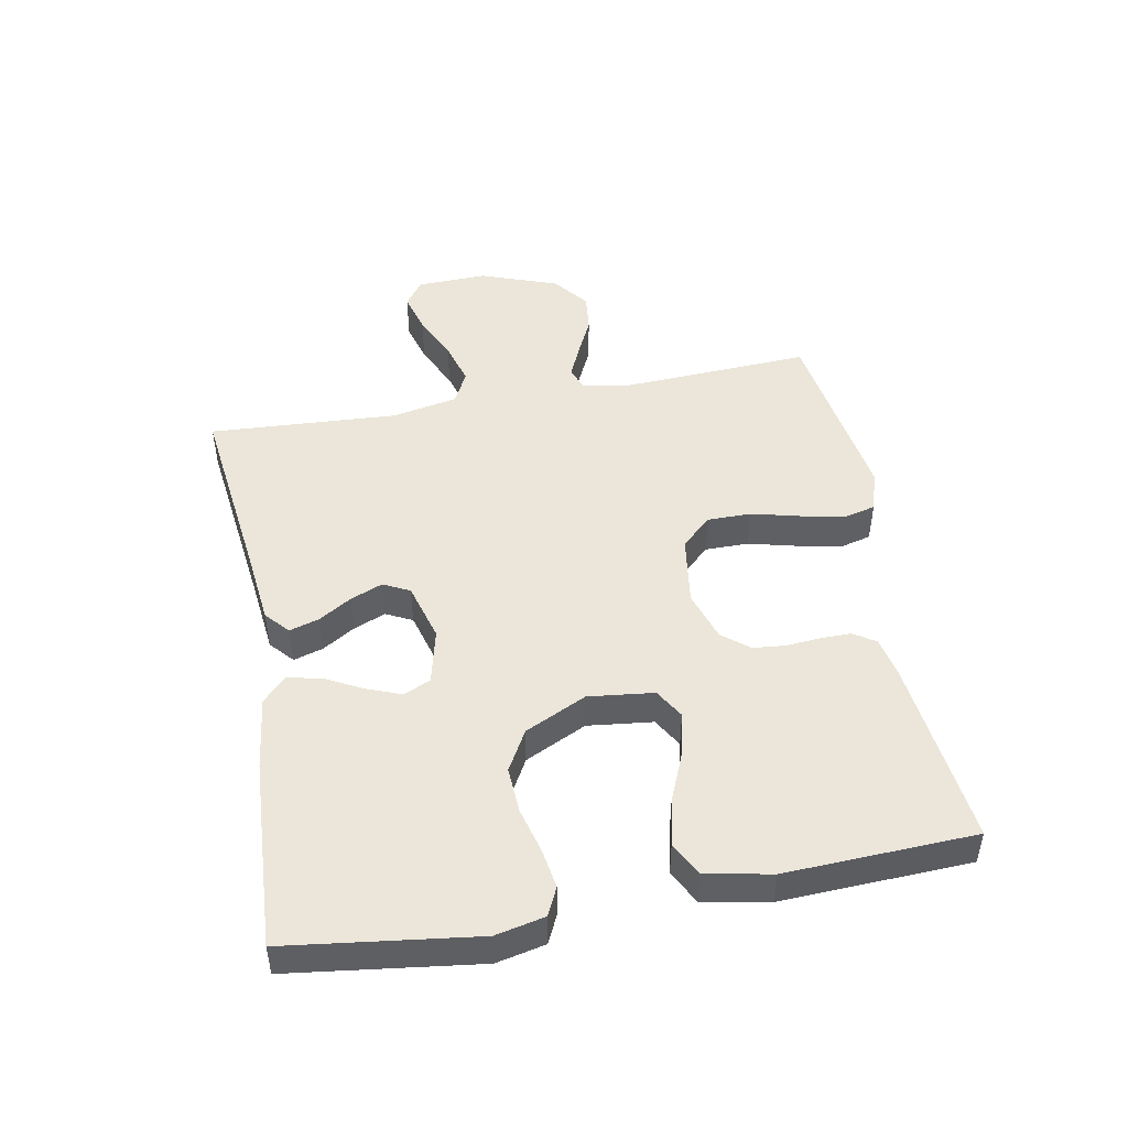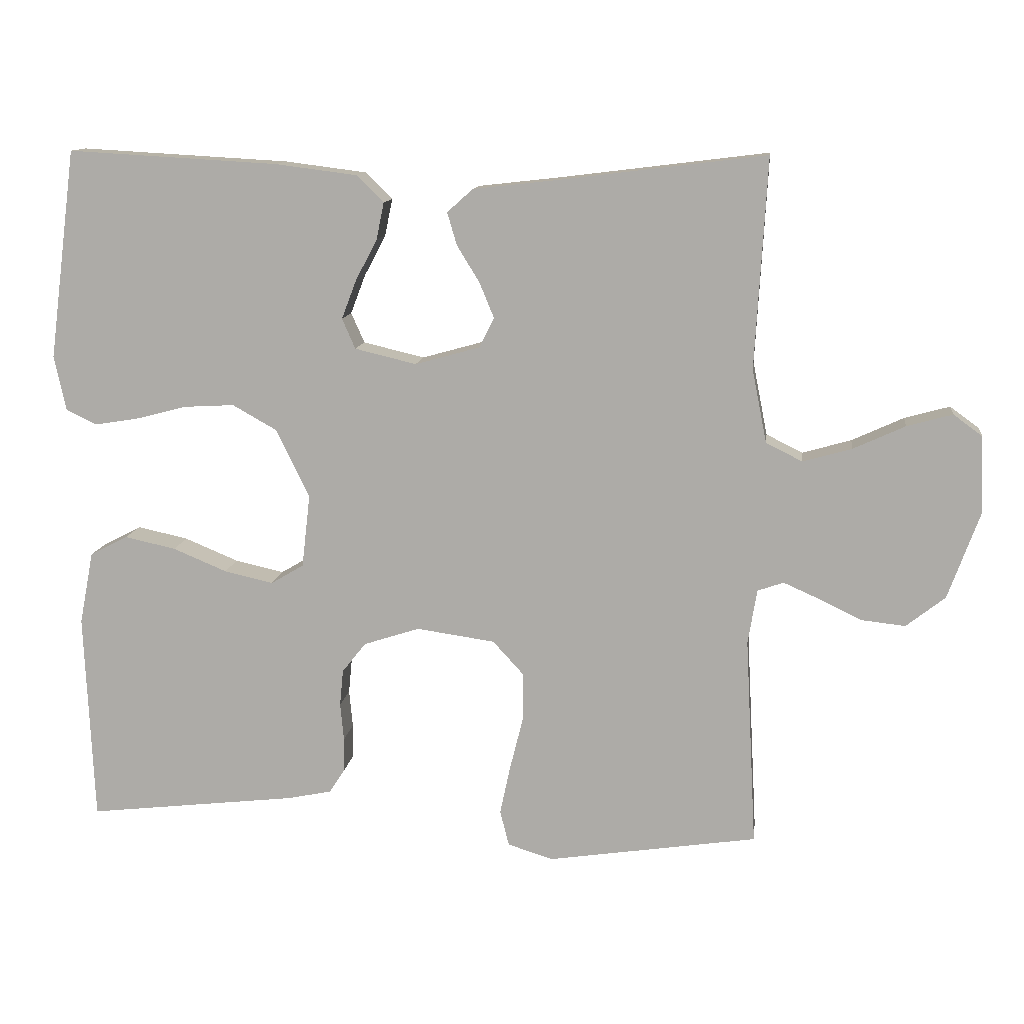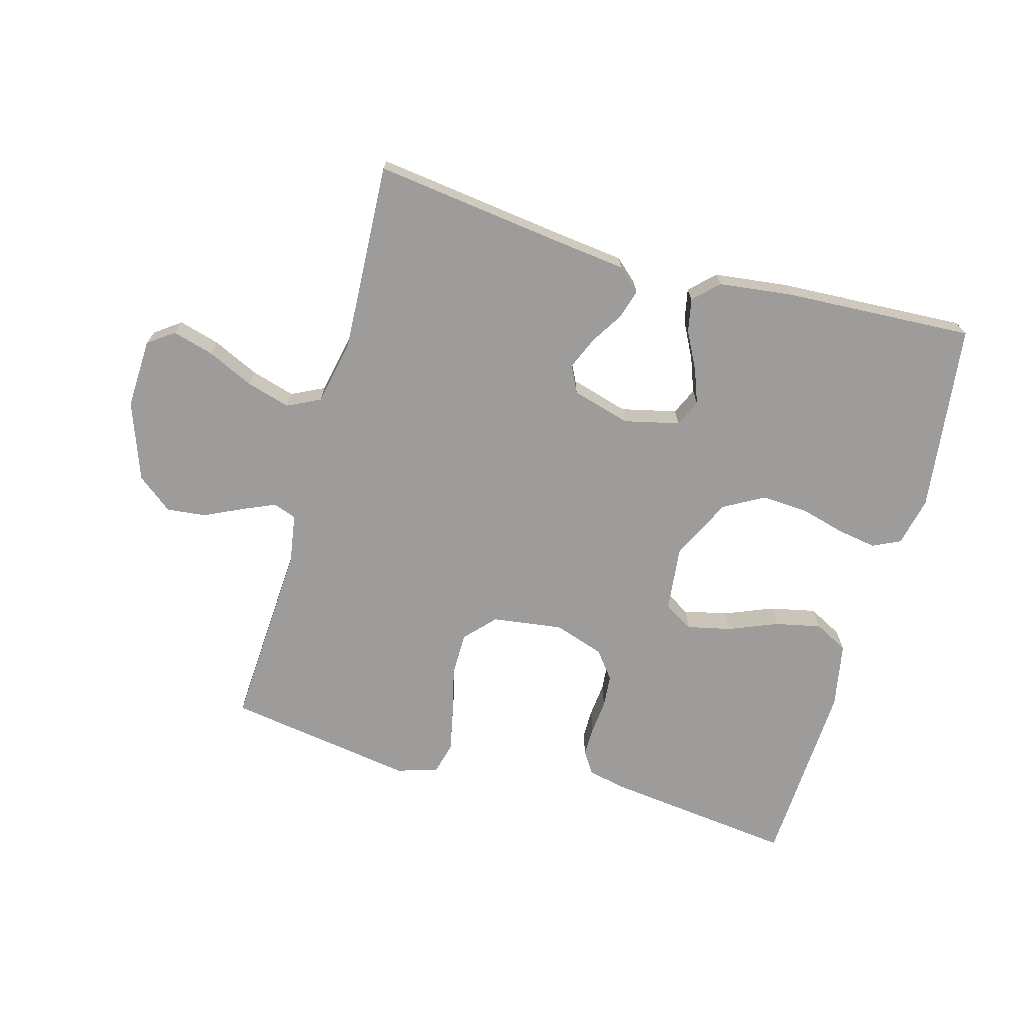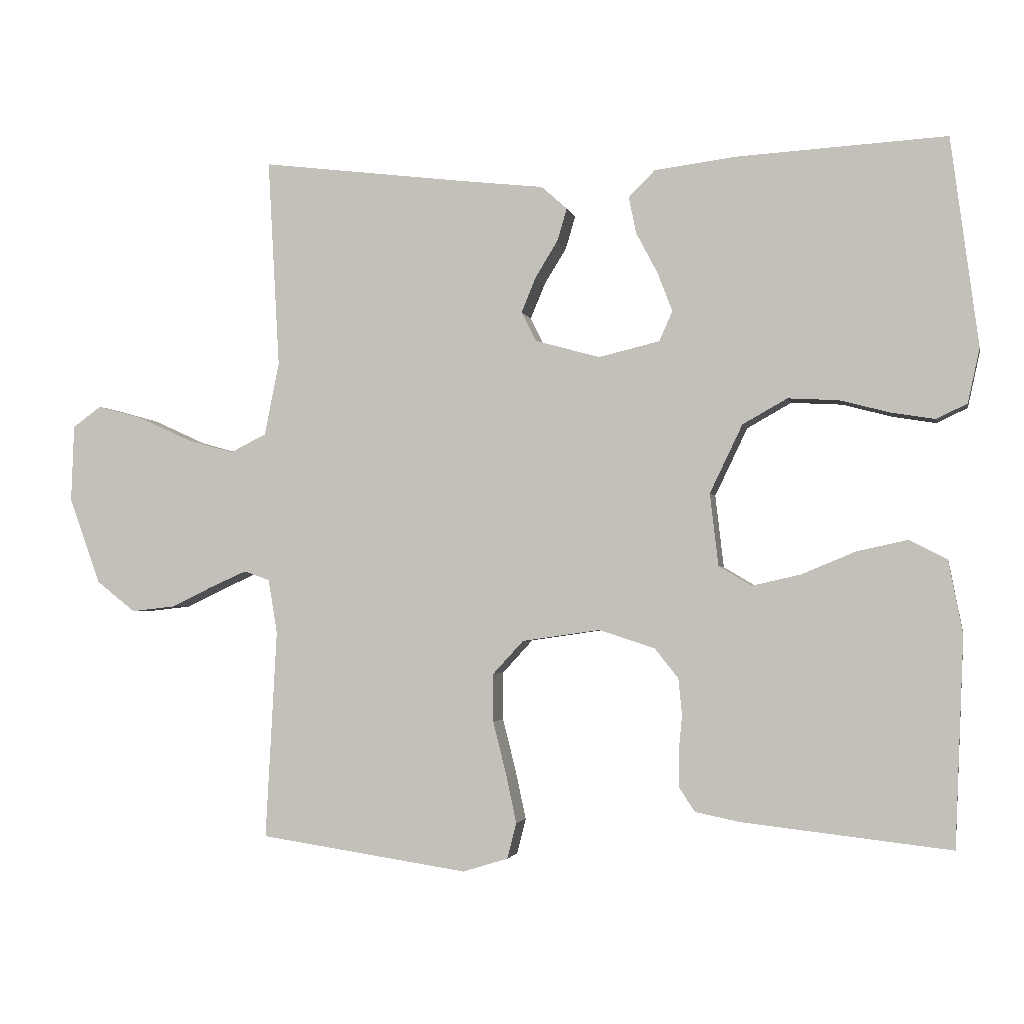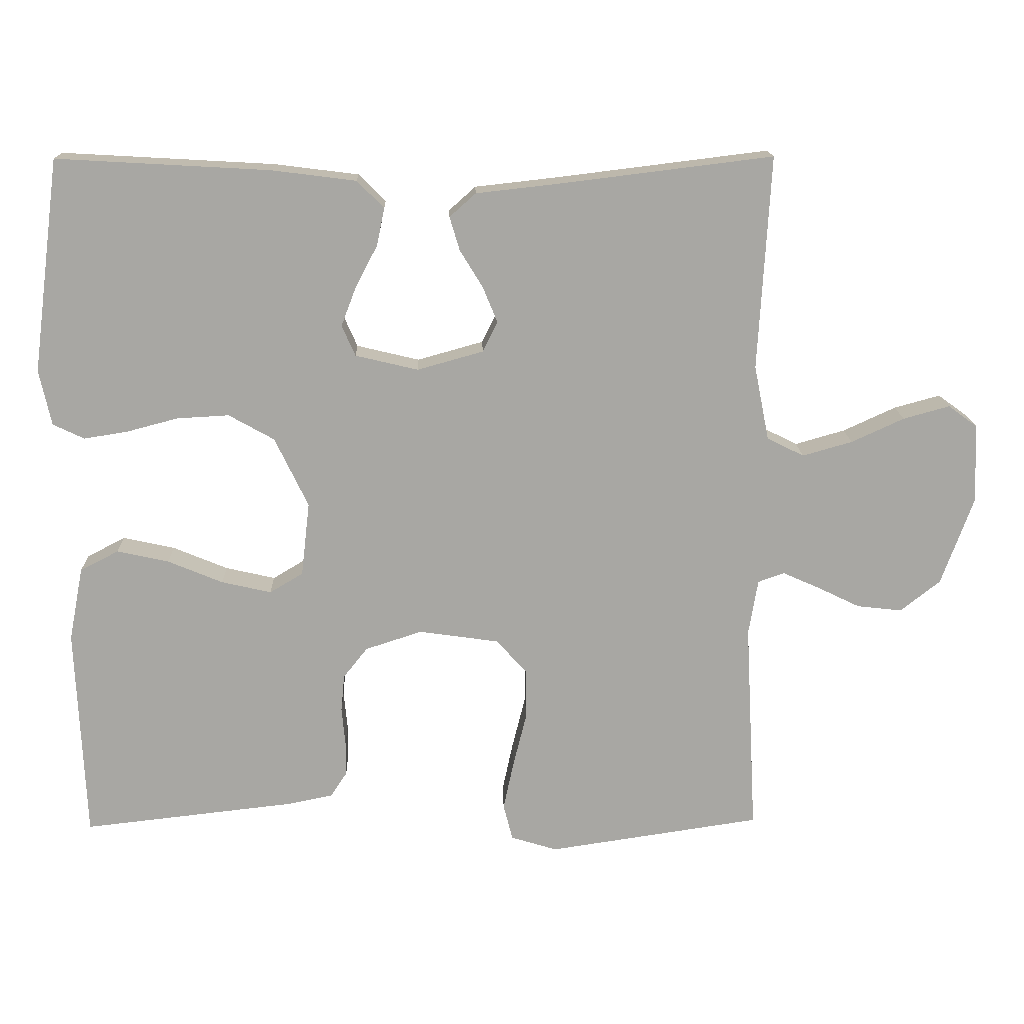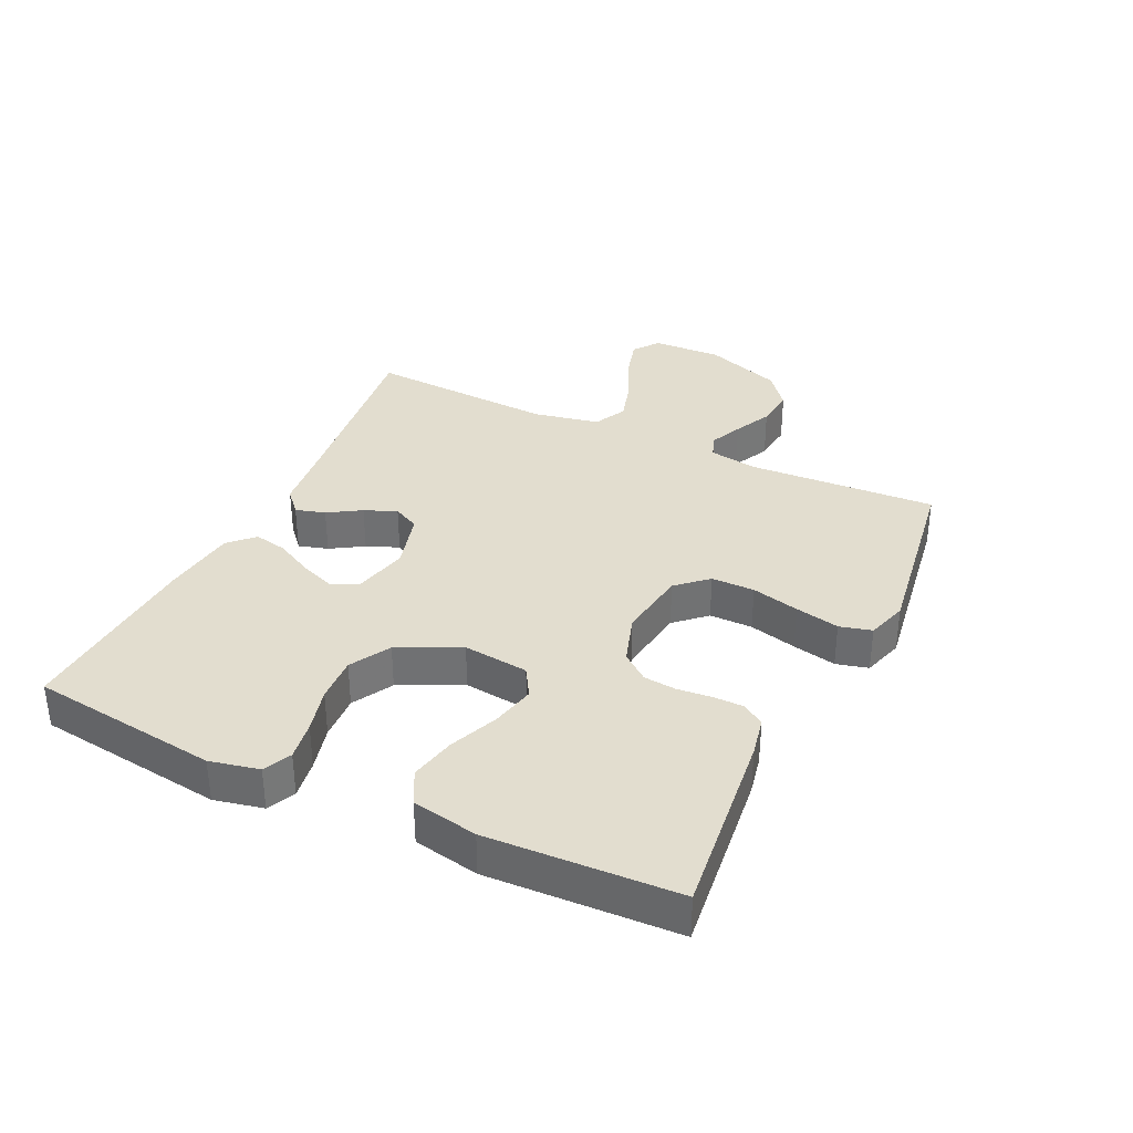
<metadata>
{"format":"obj","ext":"obj","renderer":"f3d","projection":"perspective","resolution":1024,"background":"white","views":[{"elev":47.9,"azim":79.5,"up":"+Y"},{"elev":11.9,"azim":-173.0,"up":"+Z"},{"elev":-70.1,"azim":-15.9,"up":"+Y"},{"elev":-2.5,"azim":11.6,"up":"+Z"},{"elev":15.7,"azim":178.5,"up":"+Z"},{"elev":34.8,"azim":115.4,"up":"+Y"}]}
</metadata>
<code>
v -0.5 0.07 0.5
v -0.2 0.07 0.463
v -0.084 0.07 0.45
v -0.047 0.07 0.417
v -0.061 0.07 0.37
v -0.093 0.07 0.318
v -0.114 0.07 0.267
v -0.093 0.07 0.225
v 0 0.07 0.199
v 0.088 0.07 0.22
v 0.107 0.07 0.263
v 0.086 0.07 0.318
v 0.055 0.07 0.377
v 0.044 0.07 0.43
v 0.082 0.07 0.468
v 0.2 0.07 0.483
v 0.5 0.07 0.5
v 0.539 0.07 0.2
v 0.522 0.07 0.122
v 0.478 0.07 0.101
v 0.416 0.07 0.111
v 0.344 0.07 0.13
v 0.271 0.07 0.134
v 0.207 0.07 0.098
v 0.16 0.07 0
v 0.172 0.07 -0.104
v 0.219 0.07 -0.132
v 0.289 0.07 -0.116
v 0.366 0.07 -0.084
v 0.439 0.07 -0.068
v 0.493 0.07 -0.096
v 0.513 0.07 -0.2
v 0.5 0.07 -0.5
v 0.2 0.07 -0.466
v 0.137 0.07 -0.453
v 0.114 0.07 -0.418
v 0.114 0.07 -0.37
v 0.119 0.07 -0.316
v 0.114 0.07 -0.264
v 0.08 0.07 -0.221
v 0 0.07 -0.195
v -0.112 0.07 -0.211
v -0.156 0.07 -0.259
v -0.156 0.07 -0.328
v -0.137 0.07 -0.404
v -0.122 0.07 -0.474
v -0.135 0.07 -0.525
v -0.2 0.07 -0.545
v -0.5 0.07 -0.5
v -0.484 0.07 -0.2
v -0.497 0.07 -0.122
v -0.534 0.07 -0.109
v -0.586 0.07 -0.132
v -0.646 0.07 -0.161
v -0.709 0.07 -0.168
v -0.765 0.07 -0.124
v -0.81 0.07 0
v -0.806 0.07 0.111
v -0.765 0.07 0.141
v -0.7 0.07 0.123
v -0.626 0.07 0.089
v -0.556 0.07 0.069
v -0.504 0.07 0.095
v -0.483 0.07 0.2
v -0.5 0 0.5
v -0.2 0 0.463
v -0.084 0 0.45
v -0.047 0 0.417
v -0.061 0 0.37
v -0.093 0 0.318
v -0.114 0 0.267
v -0.093 0 0.225
v 0 0 0.199
v 0.088 0 0.22
v 0.107 0 0.263
v 0.086 0 0.318
v 0.055 0 0.377
v 0.044 0 0.43
v 0.082 0 0.468
v 0.2 0 0.483
v 0.5 0 0.5
v 0.539 0 0.2
v 0.522 0 0.122
v 0.478 0 0.101
v 0.416 0 0.111
v 0.344 0 0.13
v 0.271 0 0.134
v 0.207 0 0.098
v 0.16 0 0
v 0.172 0 -0.104
v 0.219 0 -0.132
v 0.289 0 -0.116
v 0.366 0 -0.084
v 0.439 0 -0.068
v 0.493 0 -0.096
v 0.513 0 -0.2
v 0.5 0 -0.5
v 0.2 0 -0.466
v 0.137 0 -0.453
v 0.114 0 -0.418
v 0.114 0 -0.37
v 0.119 0 -0.316
v 0.114 0 -0.264
v 0.08 0 -0.221
v 0 0 -0.195
v -0.112 0 -0.211
v -0.156 0 -0.259
v -0.156 0 -0.328
v -0.137 0 -0.404
v -0.122 0 -0.474
v -0.135 0 -0.525
v -0.2 0 -0.545
v -0.5 0 -0.5
v -0.484 0 -0.2
v -0.497 0 -0.122
v -0.534 0 -0.109
v -0.586 0 -0.132
v -0.646 0 -0.161
v -0.709 0 -0.168
v -0.765 0 -0.124
v -0.81 0 0
v -0.806 0 0.111
v -0.765 0 0.141
v -0.7 0 0.123
v -0.626 0 0.089
v -0.556 0 0.069
v -0.504 0 0.095
v -0.483 0 0.2
f 58 59 60 61
f 58 61 62
f 57 58 62
f 56 57 62
f 53 54 55 56
f 52 53 56 62
f 51 52 62 63
f 47 48 49 50
f 44 45 46 47
f 44 47 50 51
f 35 36 37 38
f 35 38 39
f 34 35 39
f 33 34 39
f 32 33 39 40
f 28 29 30 31
f 27 28 31 32
f 19 20 21 22
f 19 22 23
f 18 19 23
f 17 18 23
f 16 17 23 24
f 12 13 14 15
f 11 12 15 16
f 3 4 5 6
f 2 3 6 7
f 64 1 2 7
f 63 64 7 8
f 43 44 51 63
f 42 43 63 8
f 41 42 8 9
f 27 32 40 41
f 26 27 41
f 25 26 41 9
f 11 16 24 25
f 10 11 25
f 9 10 25
f 125 124 123 122
f 126 125 122
f 126 122 121
f 126 121 120
f 120 119 118 117
f 126 120 117 116
f 127 126 116 115
f 114 113 112 111
f 111 110 109 108
f 115 114 111 108
f 102 101 100 99
f 103 102 99
f 103 99 98
f 103 98 97
f 104 103 97 96
f 95 94 93 92
f 96 95 92 91
f 86 85 84 83
f 87 86 83
f 87 83 82
f 87 82 81
f 88 87 81 80
f 79 78 77 76
f 80 79 76 75
f 70 69 68 67
f 71 70 67 66
f 71 66 65 128
f 72 71 128 127
f 127 115 108 107
f 72 127 107 106
f 73 72 106 105
f 105 104 96 91
f 105 91 90
f 73 105 90 89
f 89 88 80 75
f 89 75 74
f 89 74 73
f 1 65 66 2
f 2 66 67 3
f 3 67 68 4
f 4 68 69 5
f 5 69 70 6
f 6 70 71 7
f 7 71 72 8
f 8 72 73 9
f 9 73 74 10
f 10 74 75 11
f 11 75 76 12
f 12 76 77 13
f 13 77 78 14
f 14 78 79 15
f 15 79 80 16
f 16 80 81 17
f 17 81 82 18
f 18 82 83 19
f 19 83 84 20
f 20 84 85 21
f 21 85 86 22
f 22 86 87 23
f 23 87 88 24
f 24 88 89 25
f 25 89 90 26
f 26 90 91 27
f 27 91 92 28
f 28 92 93 29
f 29 93 94 30
f 30 94 95 31
f 31 95 96 32
f 32 96 97 33
f 33 97 98 34
f 34 98 99 35
f 35 99 100 36
f 36 100 101 37
f 37 101 102 38
f 38 102 103 39
f 39 103 104 40
f 40 104 105 41
f 41 105 106 42
f 42 106 107 43
f 43 107 108 44
f 44 108 109 45
f 45 109 110 46
f 46 110 111 47
f 47 111 112 48
f 48 112 113 49
f 49 113 114 50
f 50 114 115 51
f 51 115 116 52
f 52 116 117 53
f 53 117 118 54
f 54 118 119 55
f 55 119 120 56
f 56 120 121 57
f 57 121 122 58
f 58 122 123 59
f 59 123 124 60
f 60 124 125 61
f 61 125 126 62
f 62 126 127 63
f 63 127 128 64
f 64 128 65 1

</code>
